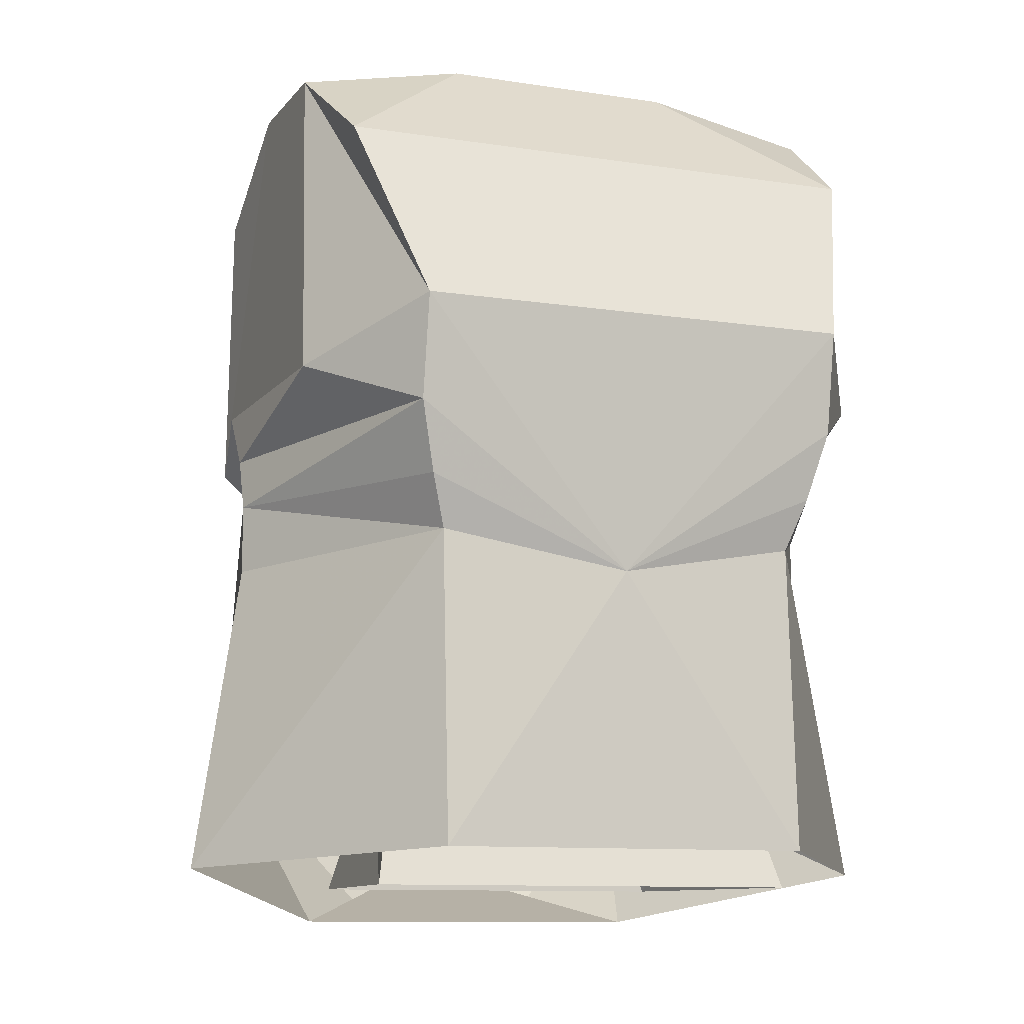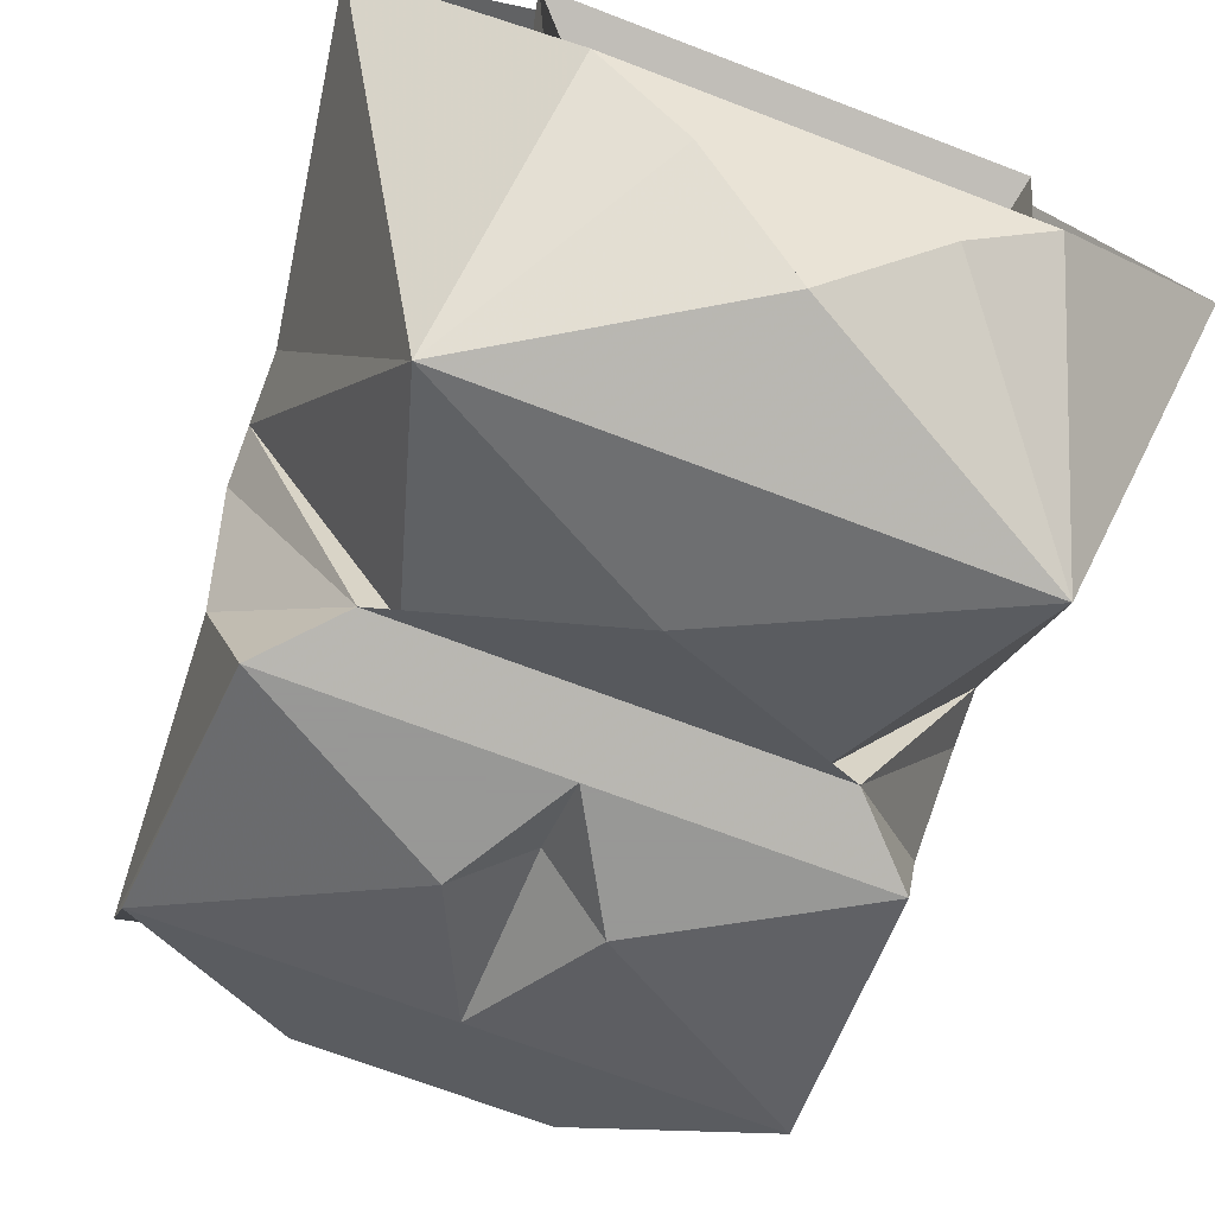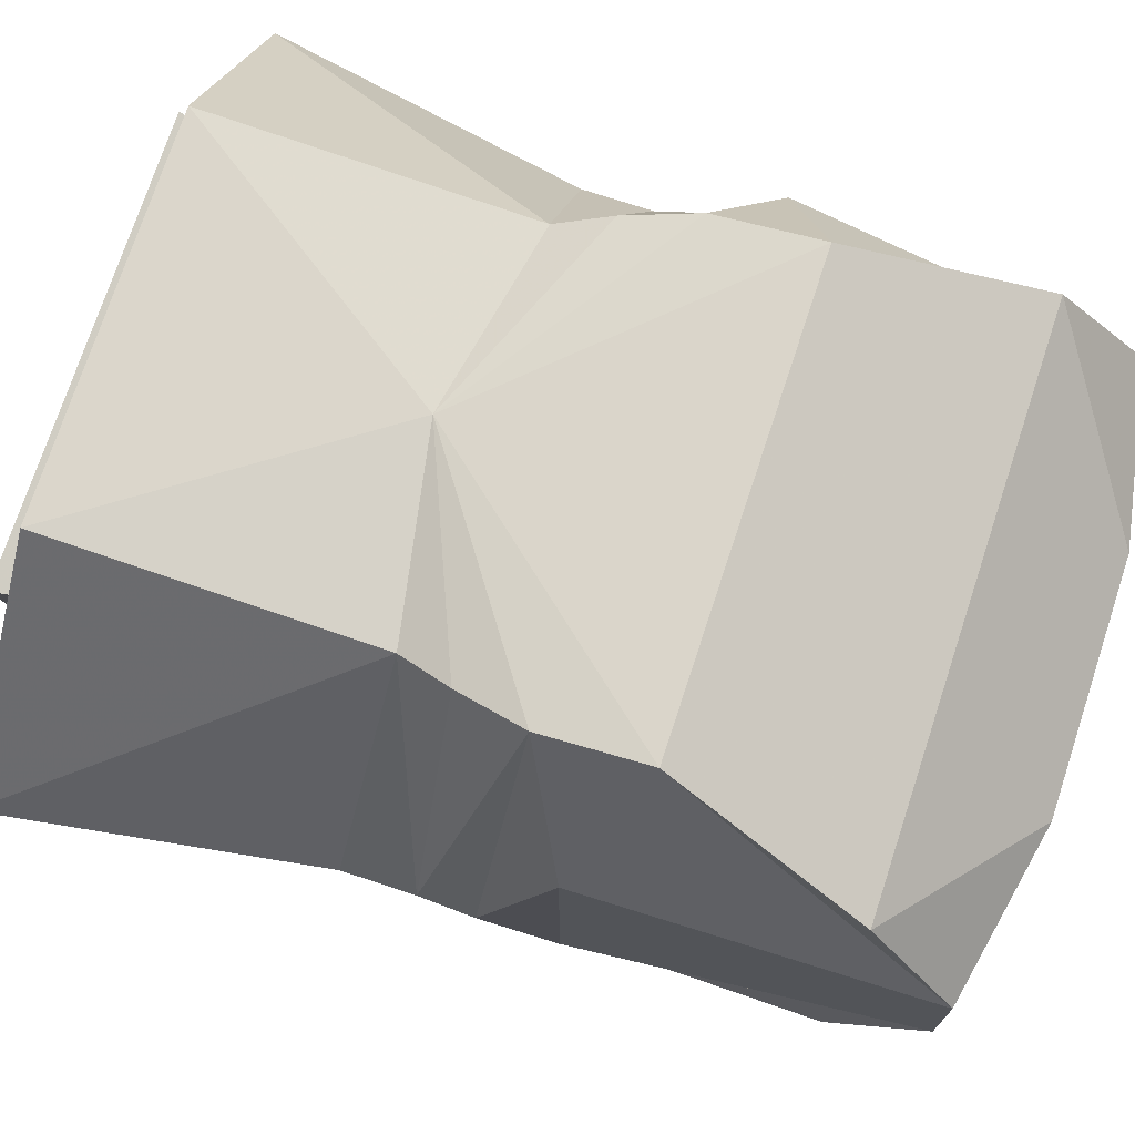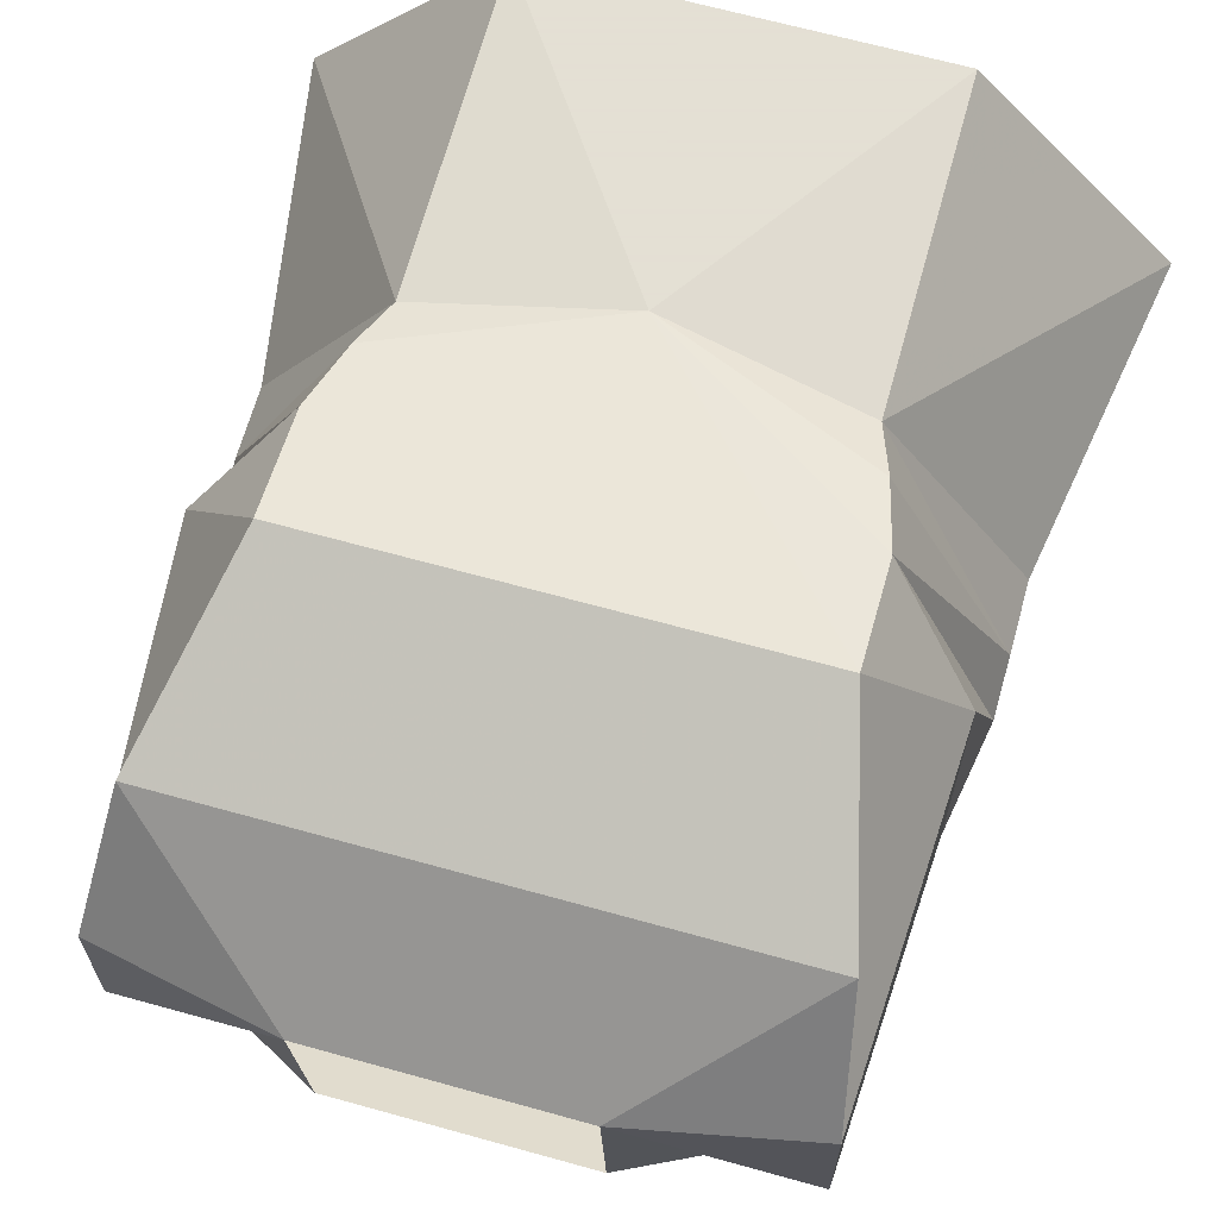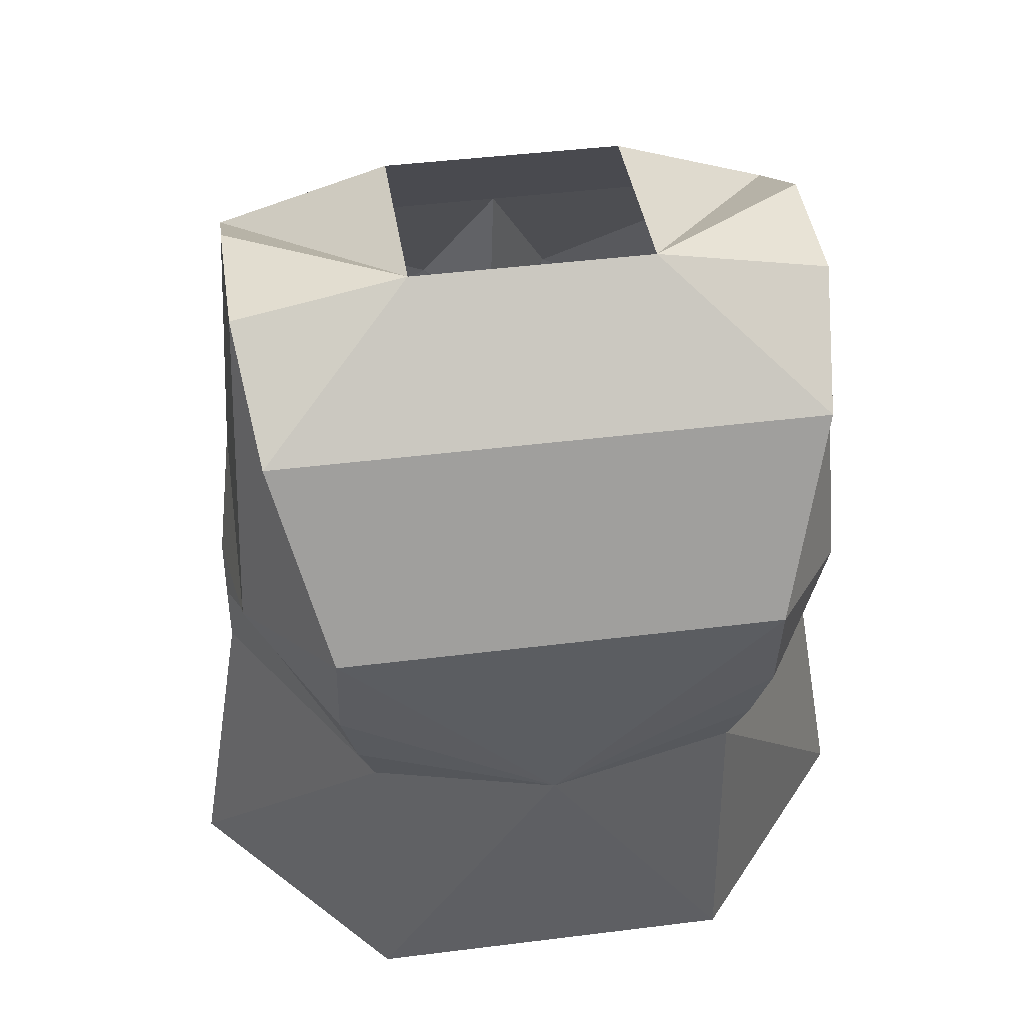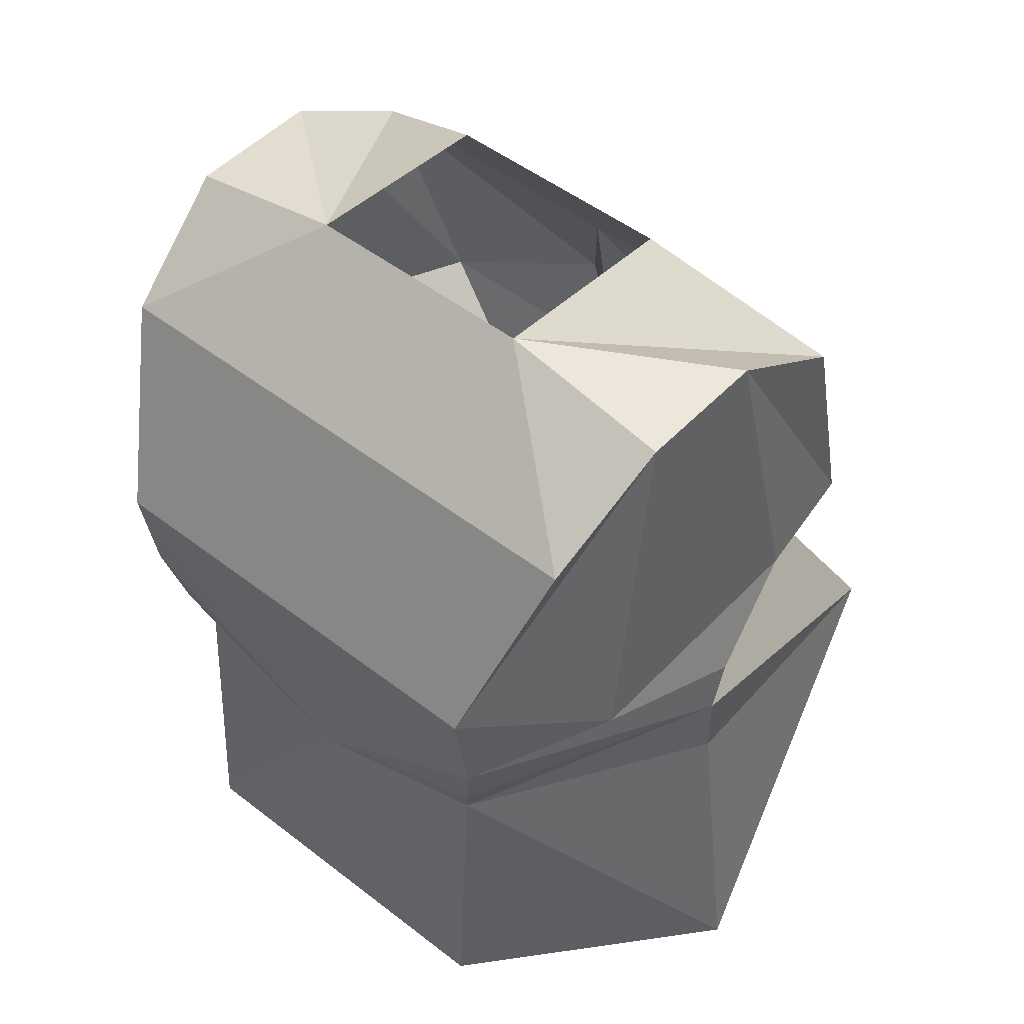
<metadata>
{"format":"obj","ext":"obj","renderer":"f3d","projection":"perspective","resolution":1024,"background":"white","views":[{"elev":-10.2,"azim":-21.8,"up":"+Y"},{"elev":-68.4,"azim":-21.1,"up":"+Z"},{"elev":73.6,"azim":108.2,"up":"+Z"},{"elev":66.2,"azim":-164.4,"up":"+Z"},{"elev":43.7,"azim":-8.4,"up":"+Y"},{"elev":48.9,"azim":40.8,"up":"+Y"}]}
</metadata>
<code>
v 0.08594 0.9609 0.03906
v 0.0625 0.9609 -0.0625
v 0.08594 0.8906 -0.0625
v 0.1016 0.8906 0.0625
v -0.08594 0.9609 0.03906
v -0.1016 0.8906 0.0625
v -0.0625 0.9609 -0.0625
v -0.08594 0.8906 -0.0625
v -0.1328 1.273 -0.03125
v -0.1328 1.273 0.03125
v -0.1406 1.125 0.0625
v -0.1406 1.125 -0.0625
v -0.125 1.109 -0.1328
v -0.1328 1.234 -0.09375
v -0.05469 1.289 0.03125
v -0.125 1.234 0.08594
v -0.1016 1.148 0.125
v -0.1016 1.102 0.1172
v -0.1484 1.094 -0.01562
v -0.09375 1.078 -0.125
v 0 1.109 -0.1328
v -0.03125 1.164 -0.1328
v 0 1.234 -0.09375
v -0.05469 1.281 -0.0625
v 0.1406 1.125 -0.0625
v 0.1406 1.125 0.0625
v 0.1328 1.273 0.03125
v 0.1328 1.273 -0.03125
v 0.125 1.109 -0.1328
v 0.09375 1.078 -0.125
v 0.1484 1.094 -0.01562
v 0.1016 1.102 0.1172
v 0.1016 1.148 0.125
v 0.125 1.234 0.08594
v 0.05469 1.289 0.03125
v 0.1328 1.234 -0.09375
v 0.03125 1.164 -0.1328
v 0 1.031 -0.1719
v 0.07812 1.078 -0.125
v 0.1484 1.07 -0.007812
v 0.09375 1.07 0.1094
v 0 1.031 0.1094
v 0 1.234 0.08594
v 0.04688 0.8828 -0.1328
v 0.1172 0.9688 -0.1875
v 0 0.9062 -0.1719
v 0.08594 0.875 -0.09375
v 0.1719 0.8984 0
v 0.1484 1.039 -0.007812
v -0.1094 0.9688 -0.1875
v -0.04688 0.8828 -0.1328
v -0.08594 0.875 -0.09375
v -0.07812 1.078 -0.125
v -0.1484 1.07 -0.007812
v -0.1484 1.039 -0.007812
v -0.1719 0.8984 0
v 0 1.148 -0.1094
v 0.05469 1.281 -0.0625
v -0.09375 1.07 0.1094
v 0.08594 1.047 0.1016
v 0.08594 0.9062 0.1094
v -0.08594 0.9062 0.1094
v -0.08594 1.047 0.1016
f 1 2 3
f 1 3 4
f 1 4 5
f 5 4 6
f 5 6 7
f 7 6 8
f 7 8 2
f 2 8 3
f 9 10 11
f 9 11 12
f 9 12 13
f 9 13 14
f 9 14 15
f 9 15 10
f 10 15 16
f 10 16 17
f 10 17 11
f 11 17 18
f 11 18 19
f 11 19 12
f 12 19 20
f 12 20 13
f 13 20 21
f 13 21 22
f 13 22 14
f 14 22 23
f 14 23 24
f 14 24 15
f 25 26 27
f 25 27 28
f 25 28 29
f 25 29 30
f 25 30 31
f 25 31 26
f 26 31 32
f 26 32 33
f 26 33 27
f 27 33 34
f 27 34 35
f 27 35 28
f 28 35 36
f 28 36 29
f 29 36 37
f 29 37 21
f 29 21 30
f 30 21 20
f 30 20 38
f 30 38 39
f 30 39 40
f 30 40 31
f 31 40 32
f 32 40 41
f 32 41 42
f 32 42 33
f 33 42 17
f 33 17 43
f 33 43 34
f 34 43 35
f 35 43 15
f 15 43 16
f 16 43 17
f 44 45 46
f 44 46 47
f 44 47 45
f 45 47 48
f 45 48 49
f 45 49 40
f 45 40 39
f 45 39 38
f 45 38 50
f 45 50 46
f 46 50 51
f 46 51 52
f 46 52 47
f 53 50 38
f 53 38 20
f 53 20 54
f 53 54 50
f 50 54 55
f 50 55 56
f 50 56 52
f 50 52 51
f 57 23 22
f 57 22 21
f 57 21 37
f 57 37 23
f 23 37 36
f 23 36 58
f 23 58 24
f 35 58 36
f 42 18 17
f 18 42 59
f 18 59 54
f 18 54 19
f 19 54 20
f 41 60 42
f 42 60 61
f 42 61 62
f 42 62 63
f 42 63 59
f 59 63 54
f 54 63 55
f 55 63 56
f 56 63 62
f 60 41 40
f 60 40 49
f 60 49 48
f 60 48 61

</code>
